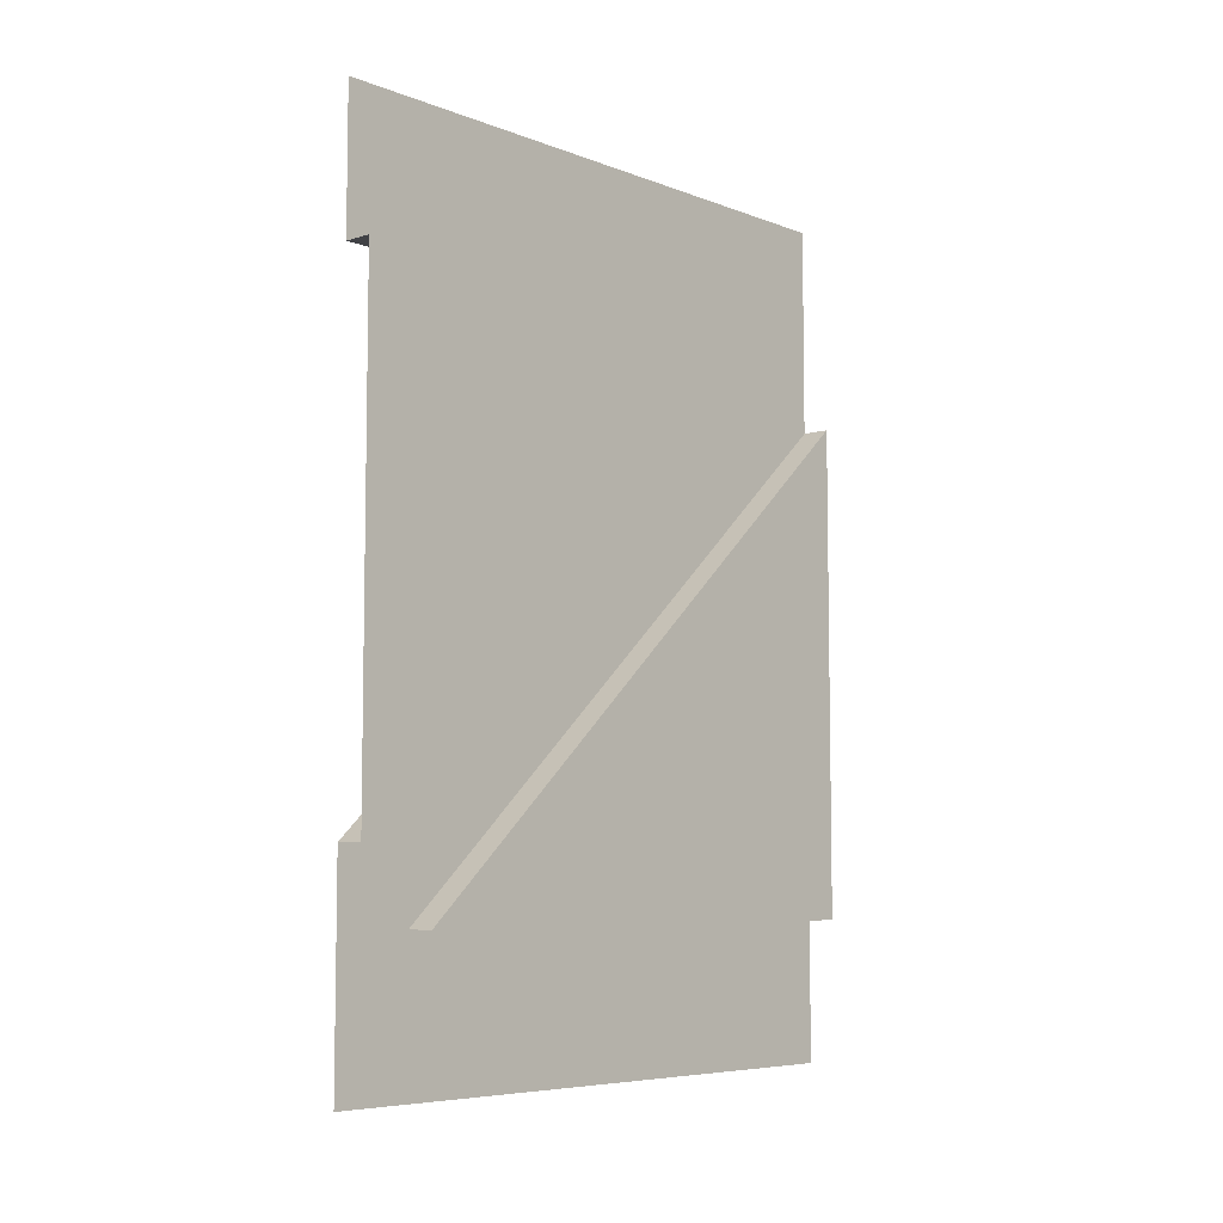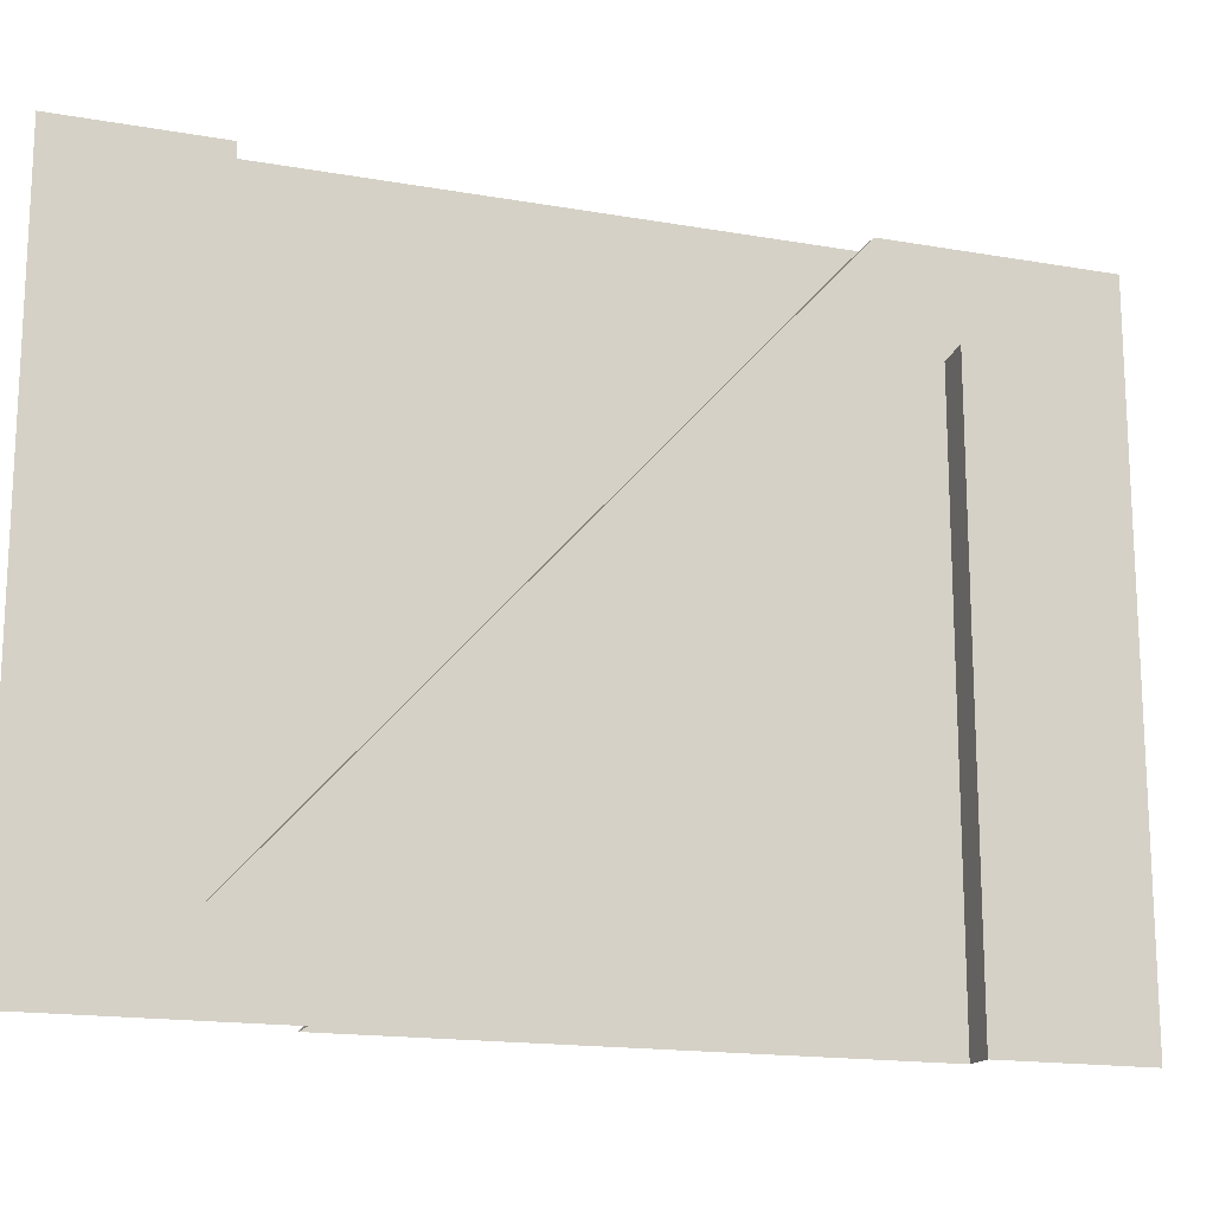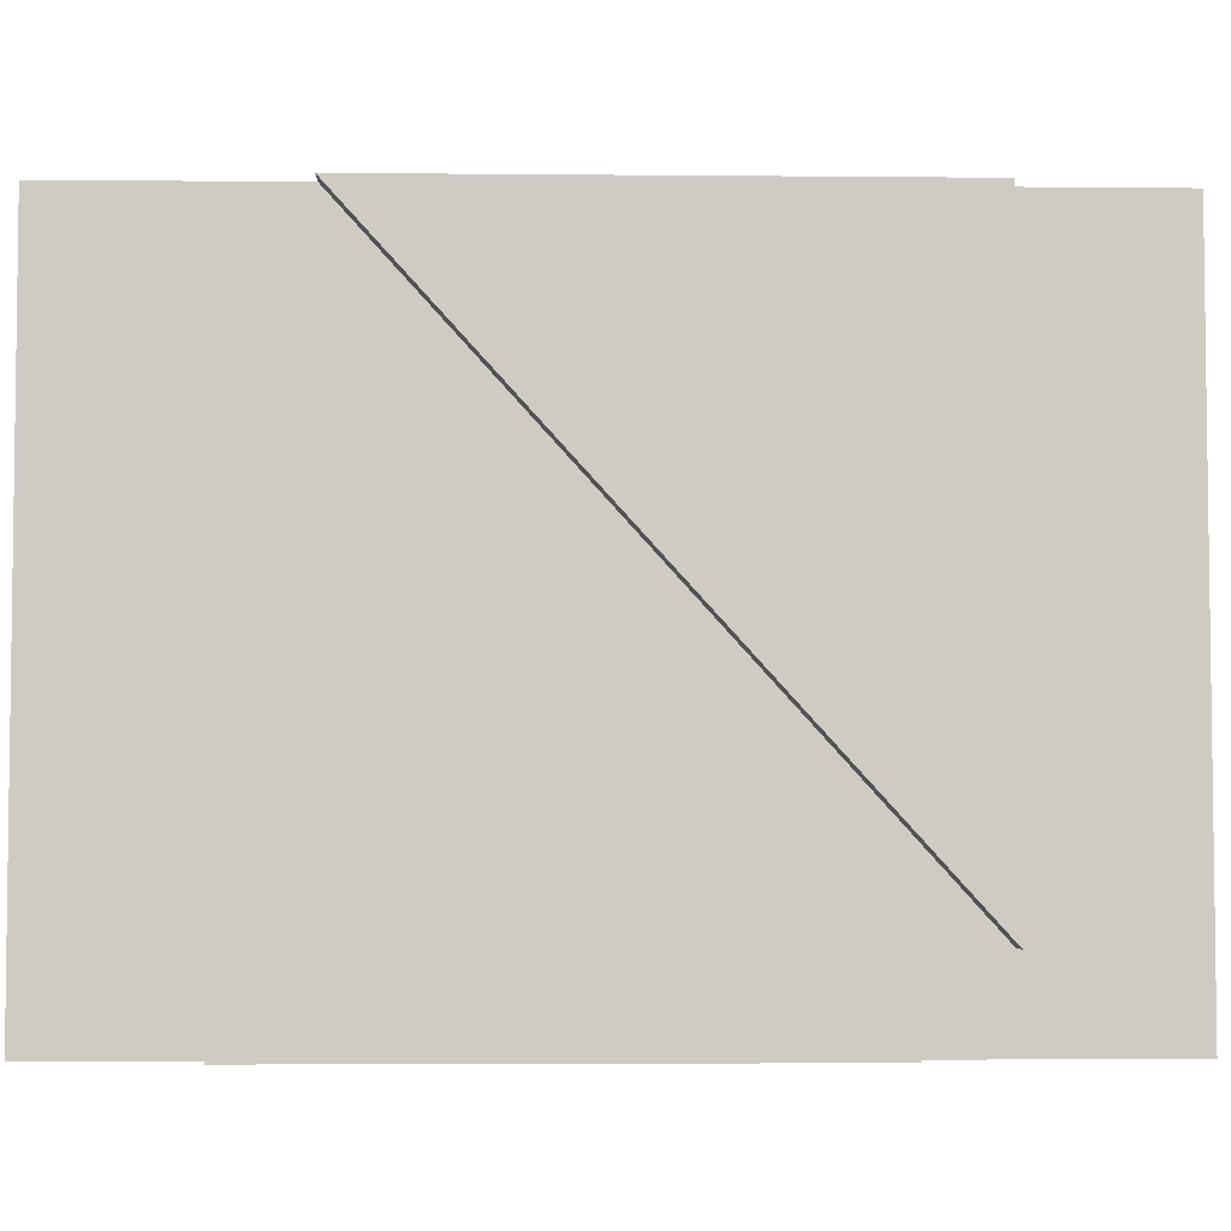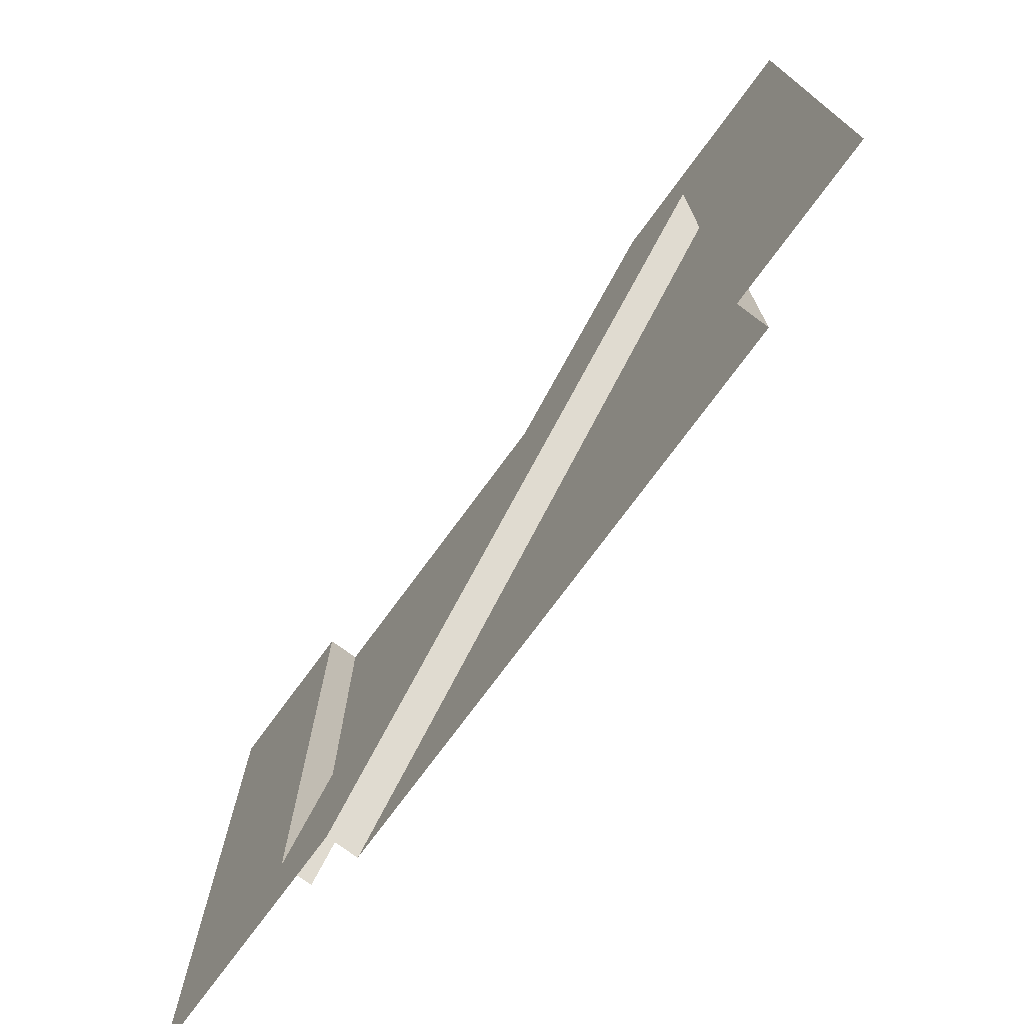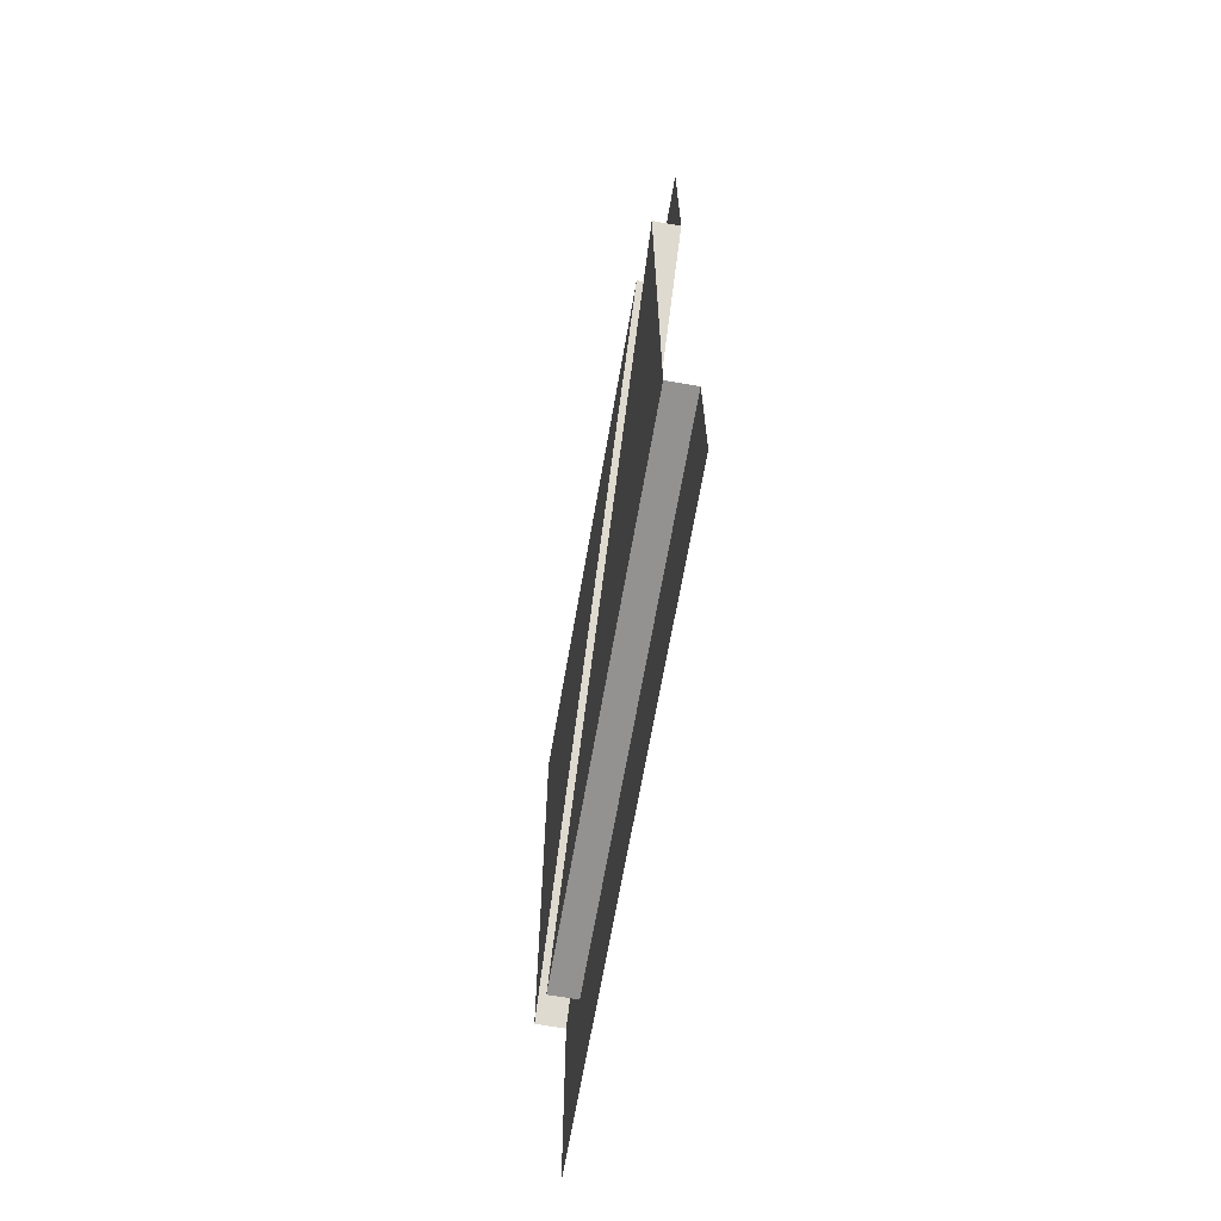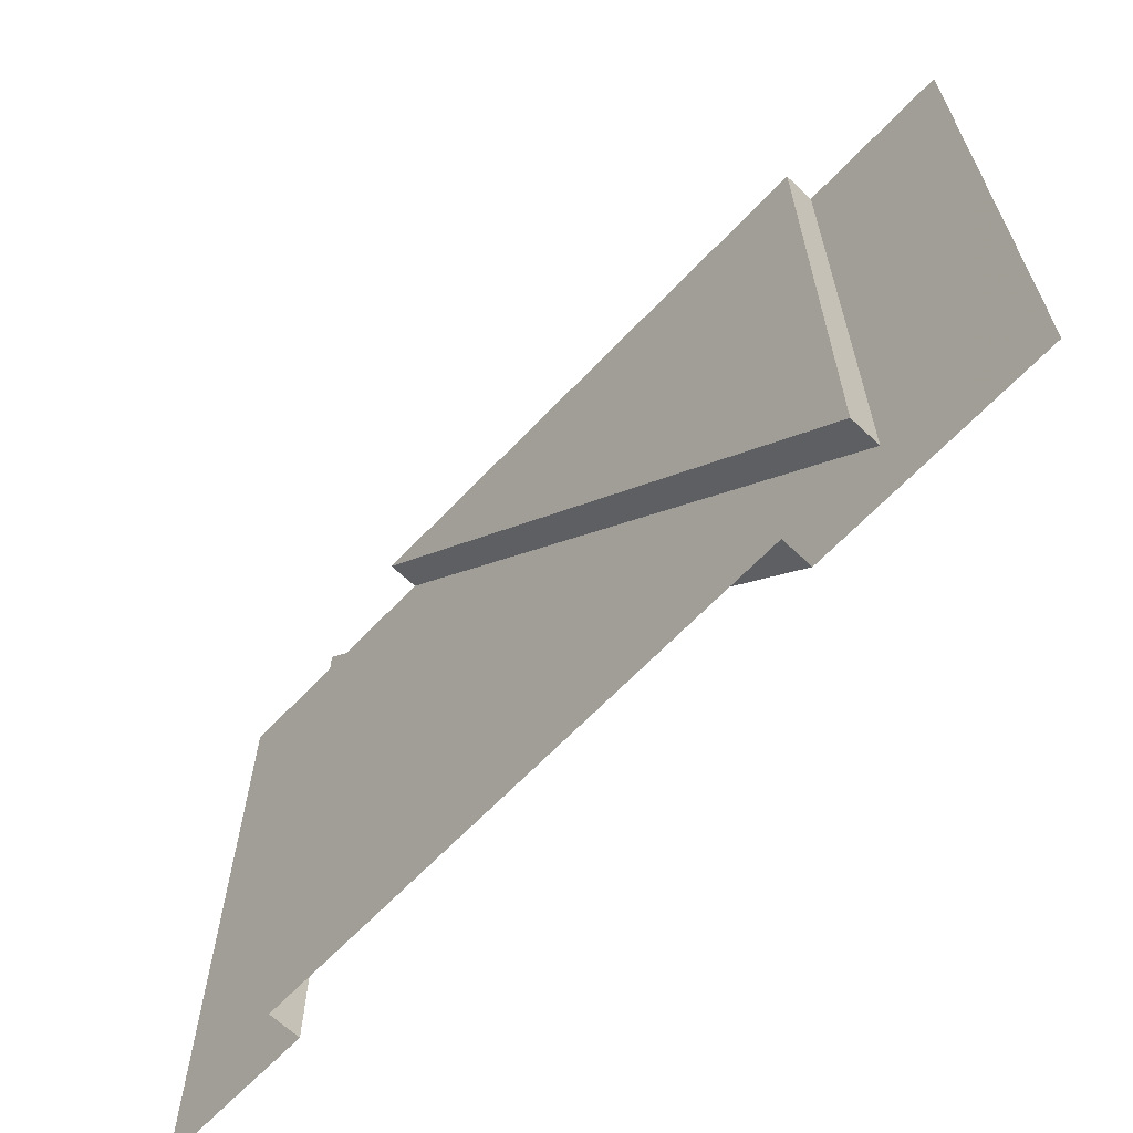
<metadata>
{"format":"obj","ext":"obj","renderer":"f3d","projection":"perspective","resolution":1024,"background":"white","views":[{"elev":-6.7,"azim":-137.8,"up":"+Z"},{"elev":-16.4,"azim":70.2,"up":"+Y"},{"elev":-4.5,"azim":-91.8,"up":"+Y"},{"elev":-74.5,"azim":143.7,"up":"+Y"},{"elev":-66.5,"azim":-9.8,"up":"+Z"},{"elev":-65.1,"azim":-43.5,"up":"+Y"}]}
</metadata>
<code>
o Mesh1_Wood_Wall_Cross_Model
v 0.15 -0 0.75
v 0.15 0 -1
v 0.15 1.925 -1
v 0.15 2.2 1
v 0.15 0.275 1
v 0.15 2.2 -0.75
v 0.25 2.2 1.5
v 0.25 0 -1
v 0.25 1.925 -1
v 0.25 2.2 -1
v 0.25 2.2 1
v 0.25 0.275 1
v 0.25 -0 1
v 0.25 0 -1.5
v 0.25 2.2 -1.5
v 0.25 -0 0.75
v 0.25 -0 1.5
v 0.25 2.2 -0.75
f 8 9 3
f 1 3 9
f 11 12 5
f 6 5 12
f 16 12 13
f 10 9 15
f 13 12 17
f 2 8 3
f 16 1 9
f 4 11 5
f 18 6 12
f 9 10 18
f 16 9 12
f 9 18 12
f 9 8 14
f 15 9 14
f 12 11 7
f 17 12 7
f 1 2 3
f 4 5 6

</code>
